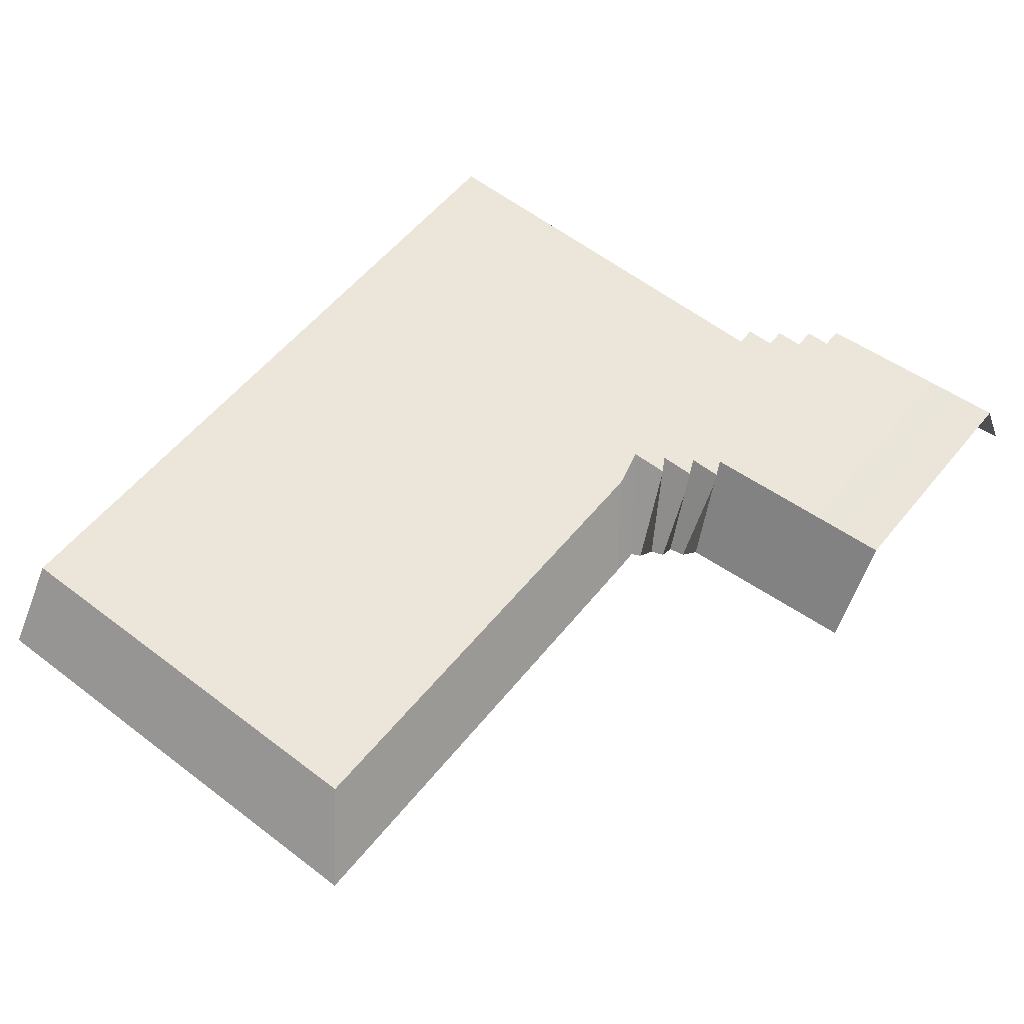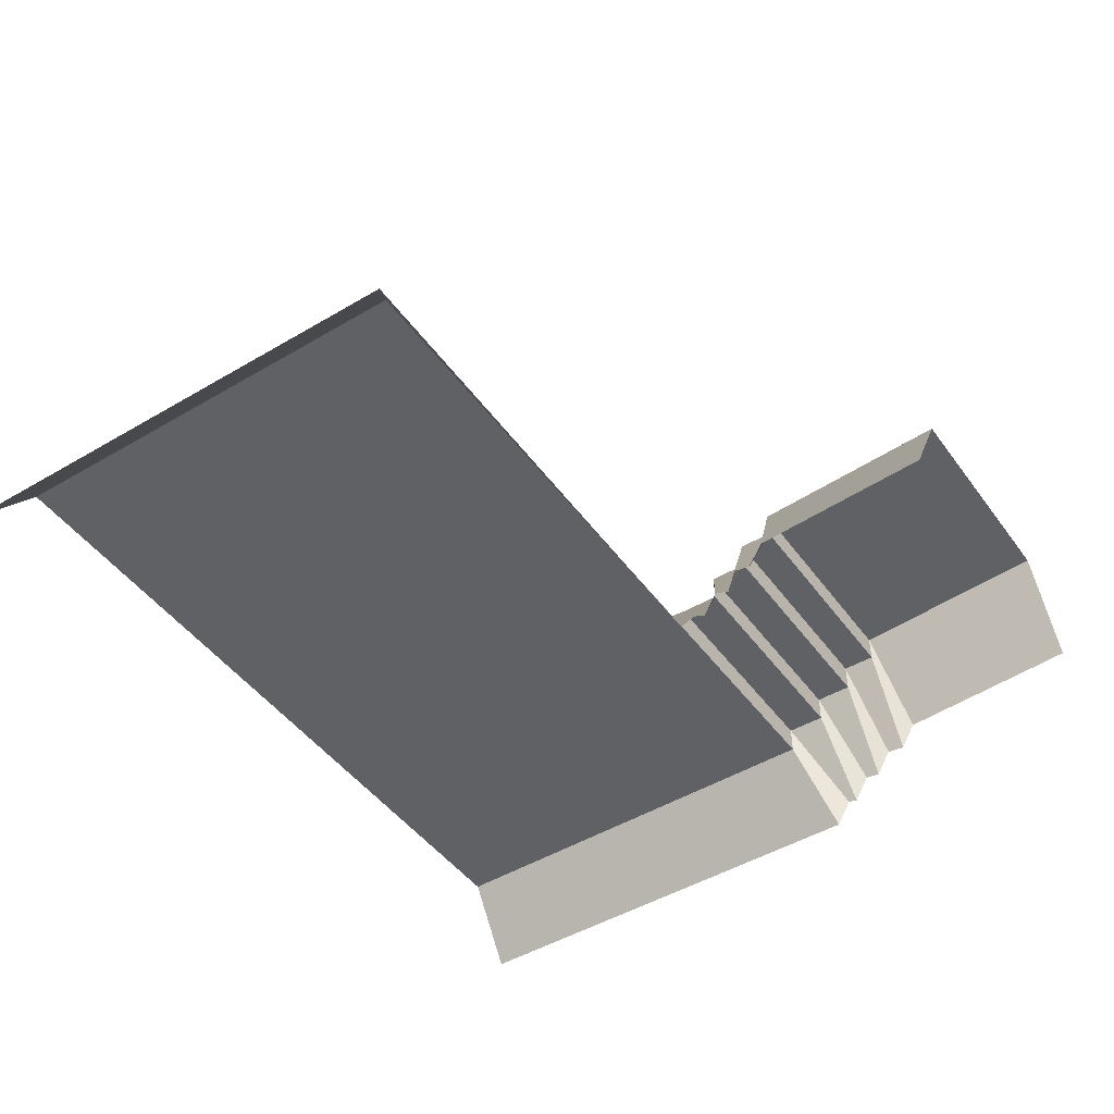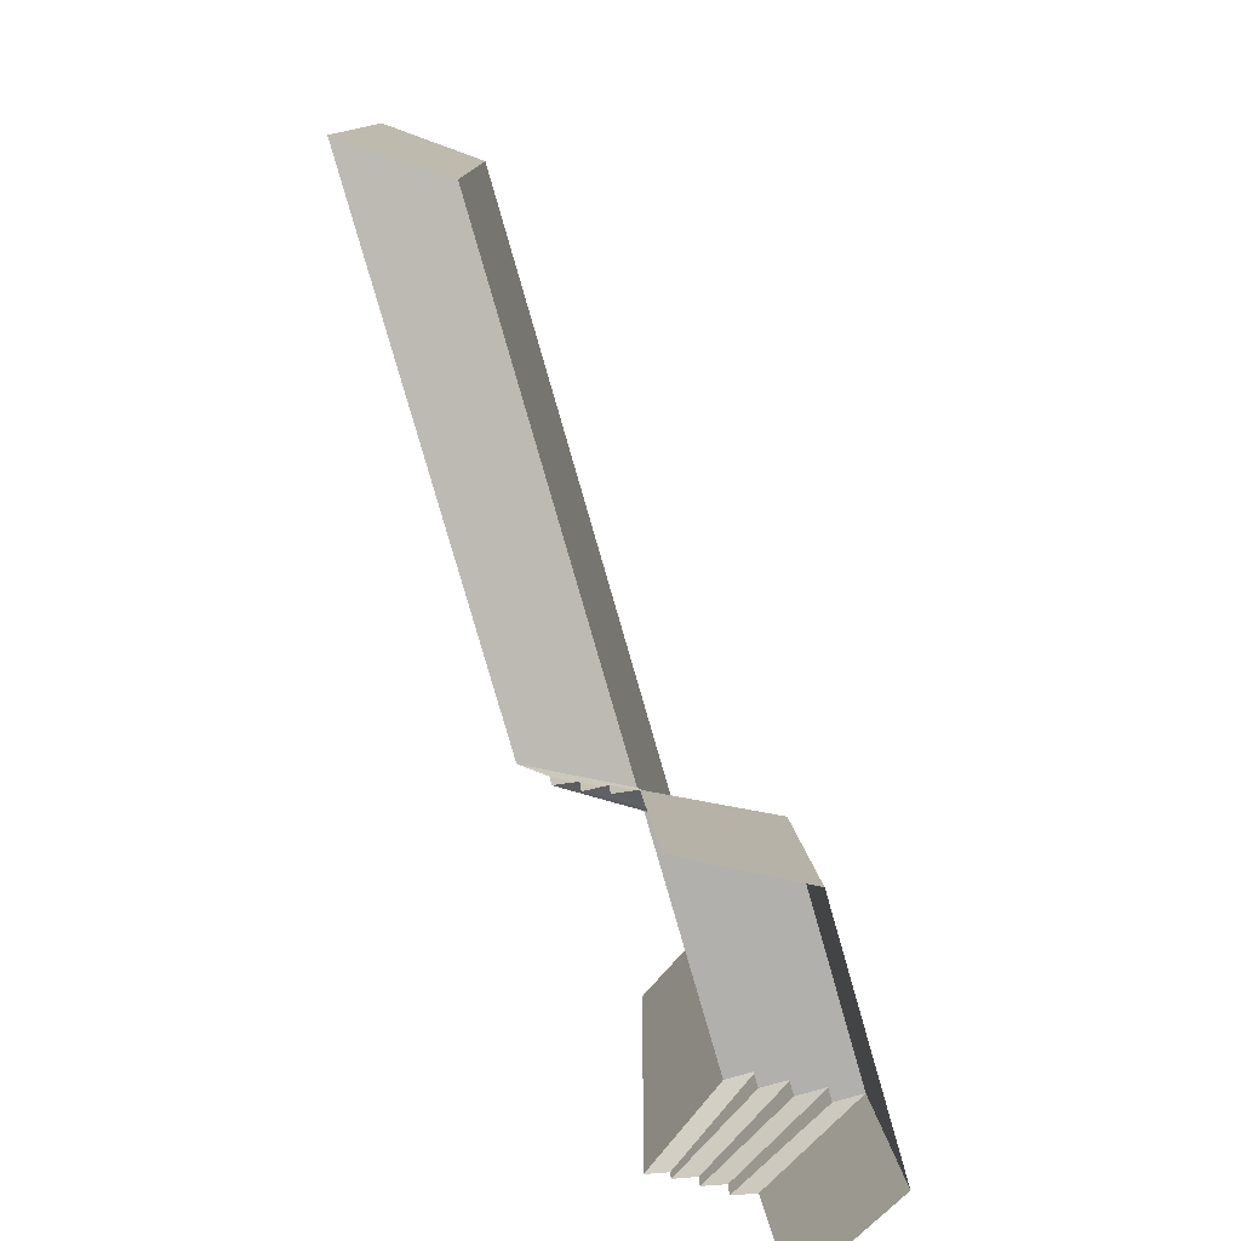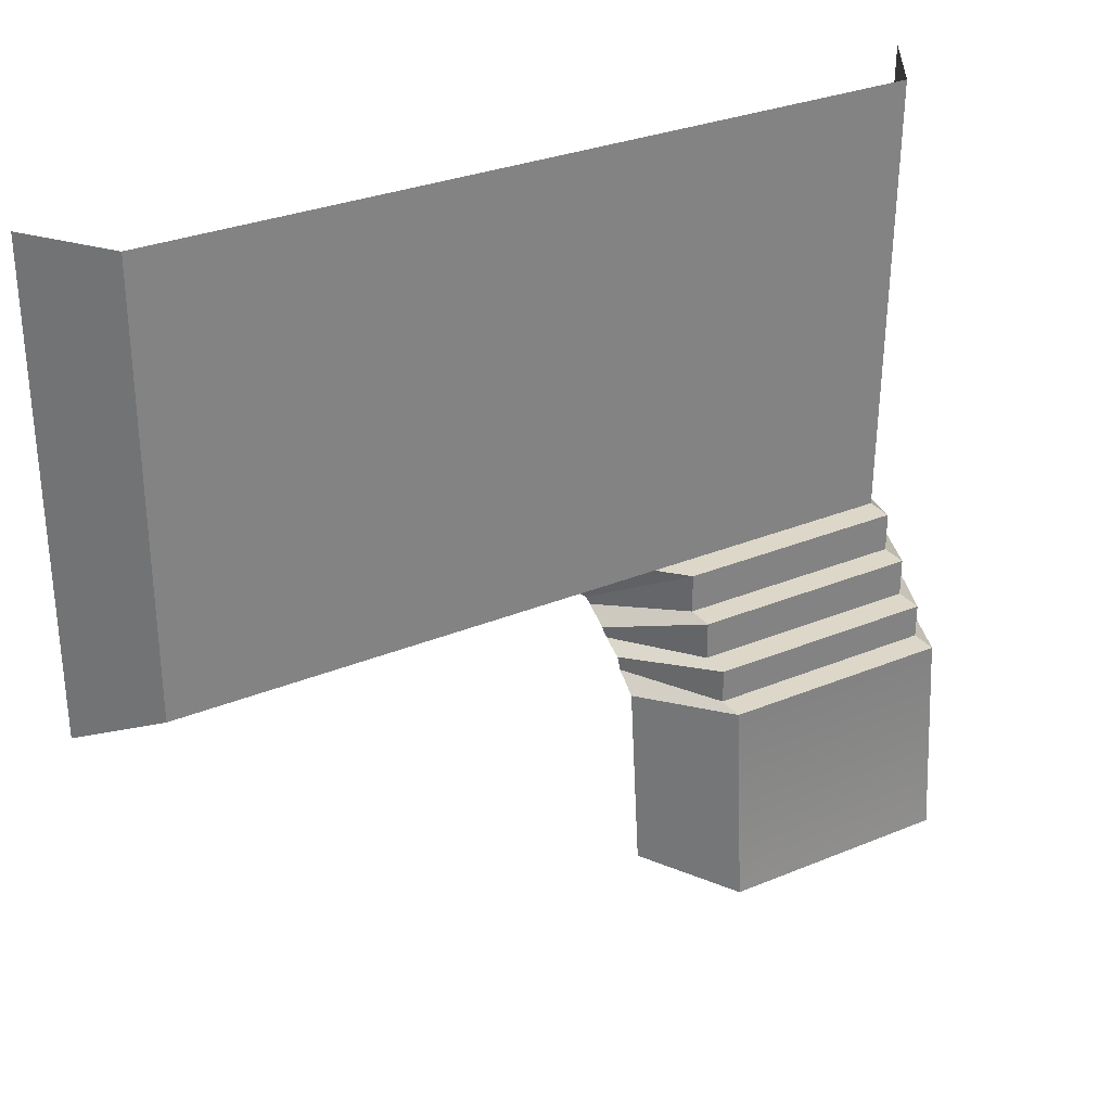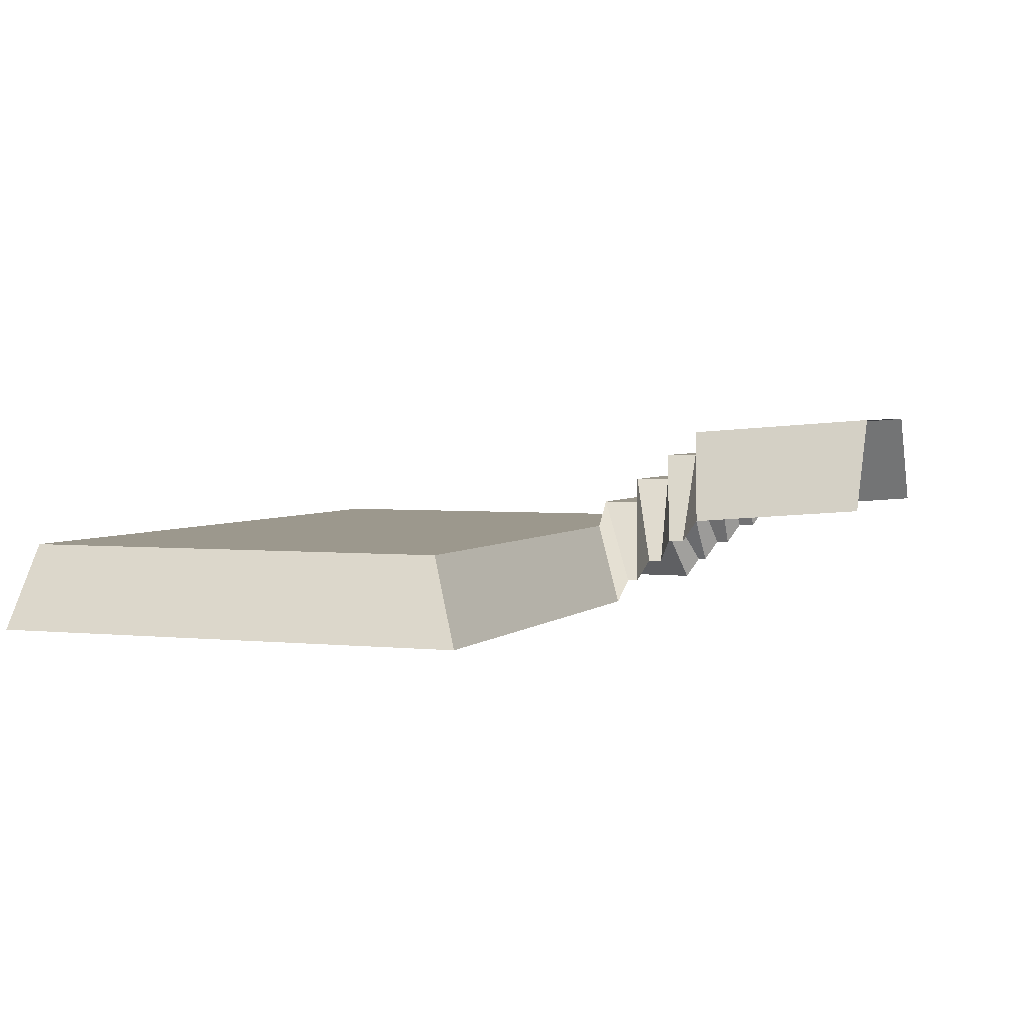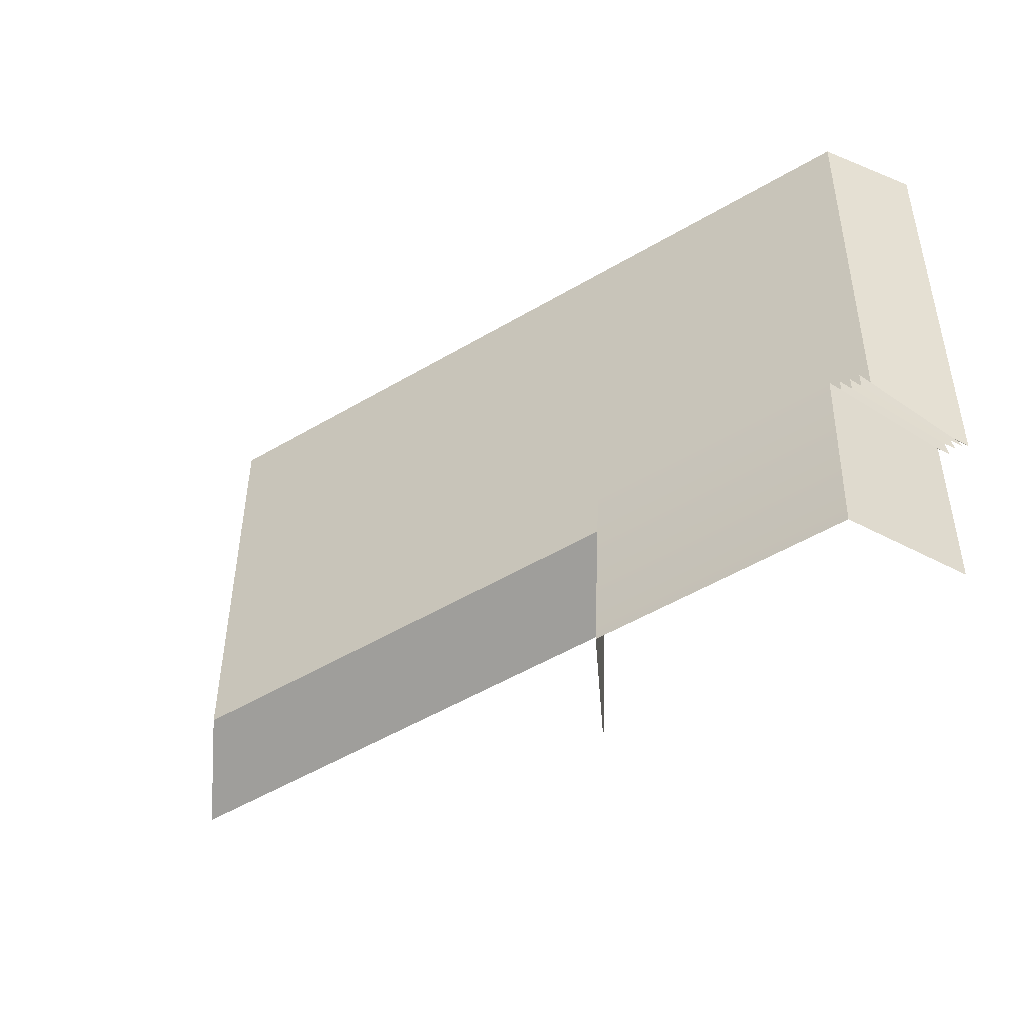
<metadata>
{"format":"obj","ext":"obj","renderer":"f3d","projection":"perspective","resolution":1024,"background":"white","views":[{"elev":56.4,"azim":128.6,"up":"+Y"},{"elev":-46.3,"azim":124.0,"up":"+Y"},{"elev":-78.8,"azim":106.0,"up":"+Z"},{"elev":30.3,"azim":149.1,"up":"+Z"},{"elev":3.0,"azim":110.6,"up":"+Y"},{"elev":-51.3,"azim":-147.2,"up":"+Z"}]}
</metadata>
<code>
v -3.016 0.2689 -1.119
v -1.178 0.2689 -1.119
v -3.016 0.7117 -1.386
v -1.178 0.7117 -1.386
v -3.016 0.4973 -1.386
v -3.016 0.4973 -1.119
v -1.178 0.4973 -1.119
v -1.178 0.4973 -1.386
v -3.016 -0.1695 -0.5093
v -0.9759 -0.1695 -0.5093
v -3.016 0.2689 -0.8201
v -1.178 0.2689 -0.8201
v -3.016 0.0517 -0.8201
v -3.016 0.0517 -0.5093
v -1.178 0.0517 -0.5093
v -1.178 0.0517 -0.8201
v -3.016 0.829 -2.981
v -1.178 0.829 -2.981
v -3.431 0.02573 -2.981
v -3.411 -0.09156 -1.518
v -3.431 -0.2769 -1.386
v -3.411 -0.2769 -1.251
v -0.7225 -0.2769 -1.261
v -0.7476 -0.2769 -1.386
v -3.411 -0.4603 -1.01
v -0.6962 -0.4603 -1.083
v -3.431 -0.6456 -0.8781
v -3.411 -0.6456 -0.8121
v -0.6609 -0.6456 -0.8929
v -0.6983 -0.6456 -0.9672
v -0.7361 -0.09156 -1.518
v -0.7476 0.02573 -2.981
v -3.431 -0.829 -0.6798
v -3.431 -0.4603 -1.119
v -0.7341 -0.4603 -1.184
v -0.5387 -0.829 -0.8353
v -3.478 -0.8195 2.981
v -3.063 -0.1695 2.981
v -0.4424 -0.1695 2.981
v 3.006 -0.1695 2.981
v 3.478 -0.8195 2.981
v 3.478 -0.8195 -0.8568
v 3.006 -0.1695 -0.5083
f 4 3 8
f 8 3 5
f 7 6 2
f 2 6 1
f 8 5 7
f 7 5 6
f 12 11 16
f 16 11 13
f 14 9 15
f 15 9 10
f 2 1 12
f 12 1 11
f 16 13 15
f 15 13 14
f 4 18 3
f 3 18 17
f 3 17 20
f 20 17 19
f 6 5 22
f 22 5 21
f 7 23 8
f 8 23 24
f 11 1 25
f 25 1 34
f 12 26 2
f 2 26 35
f 14 13 28
f 28 13 27
f 15 29 16
f 16 29 30
f 4 31 18
f 18 31 32
f 4 8 31
f 31 8 24
f 7 2 23
f 23 2 35
f 12 16 26
f 26 16 30
f 15 10 29
f 29 10 36
f 3 20 5
f 5 20 21
f 6 22 1
f 1 22 34
f 11 25 13
f 13 25 27
f 14 28 9
f 9 28 33
f 38 9 37
f 37 9 33
f 39 10 38
f 38 10 9
f 40 41 43
f 43 41 42
f 10 43 36
f 36 43 42
f 10 39 43
f 43 39 40

</code>
